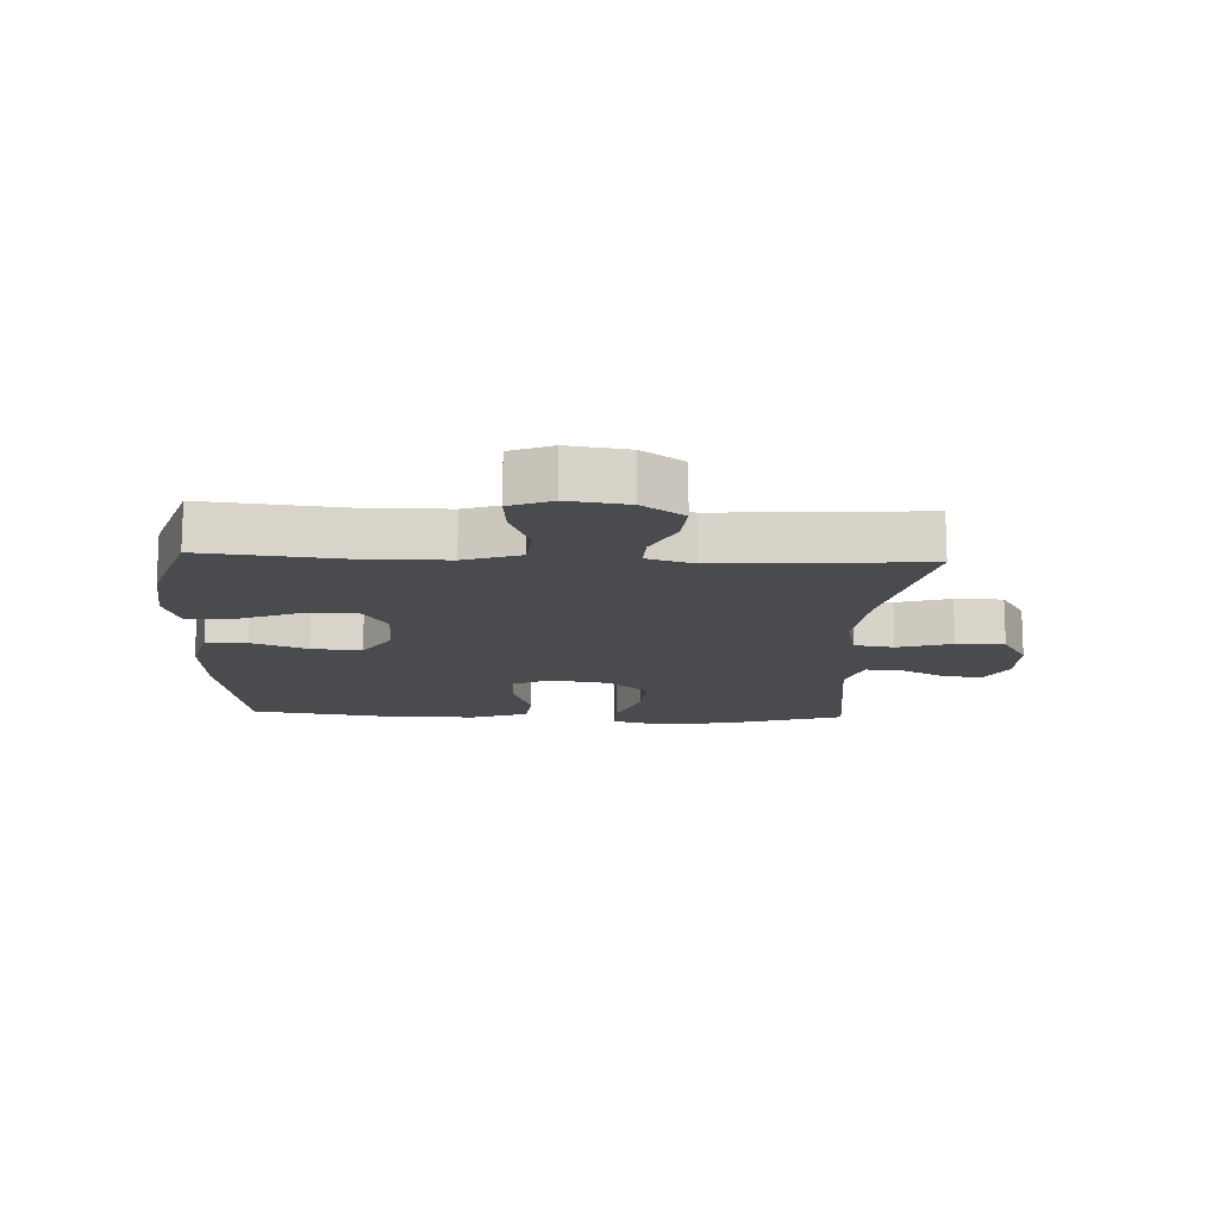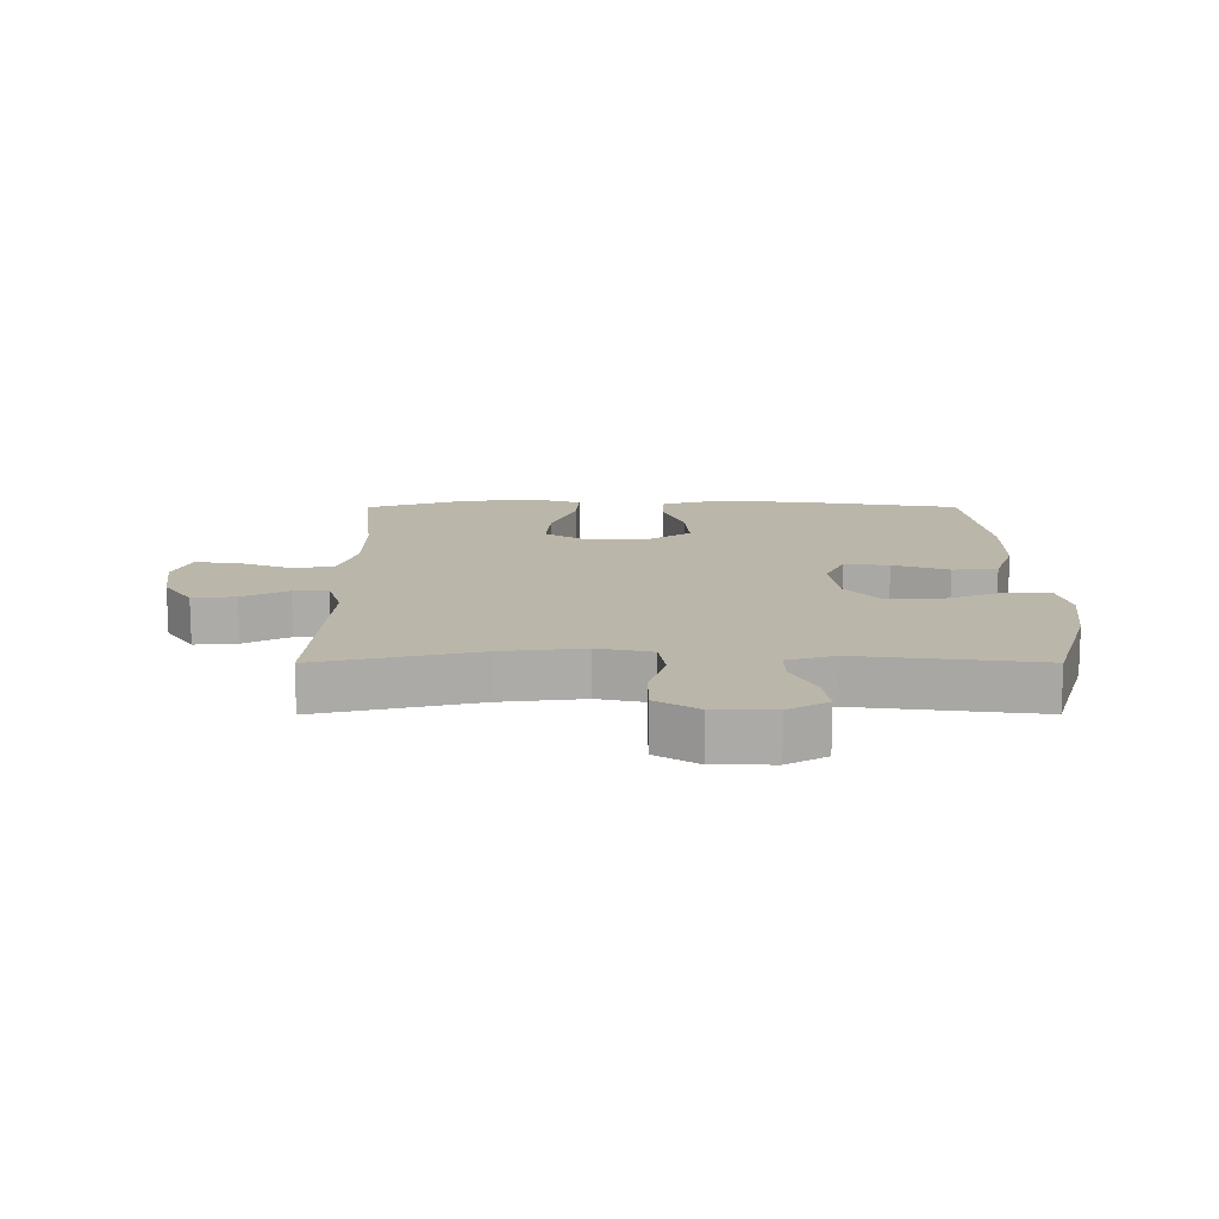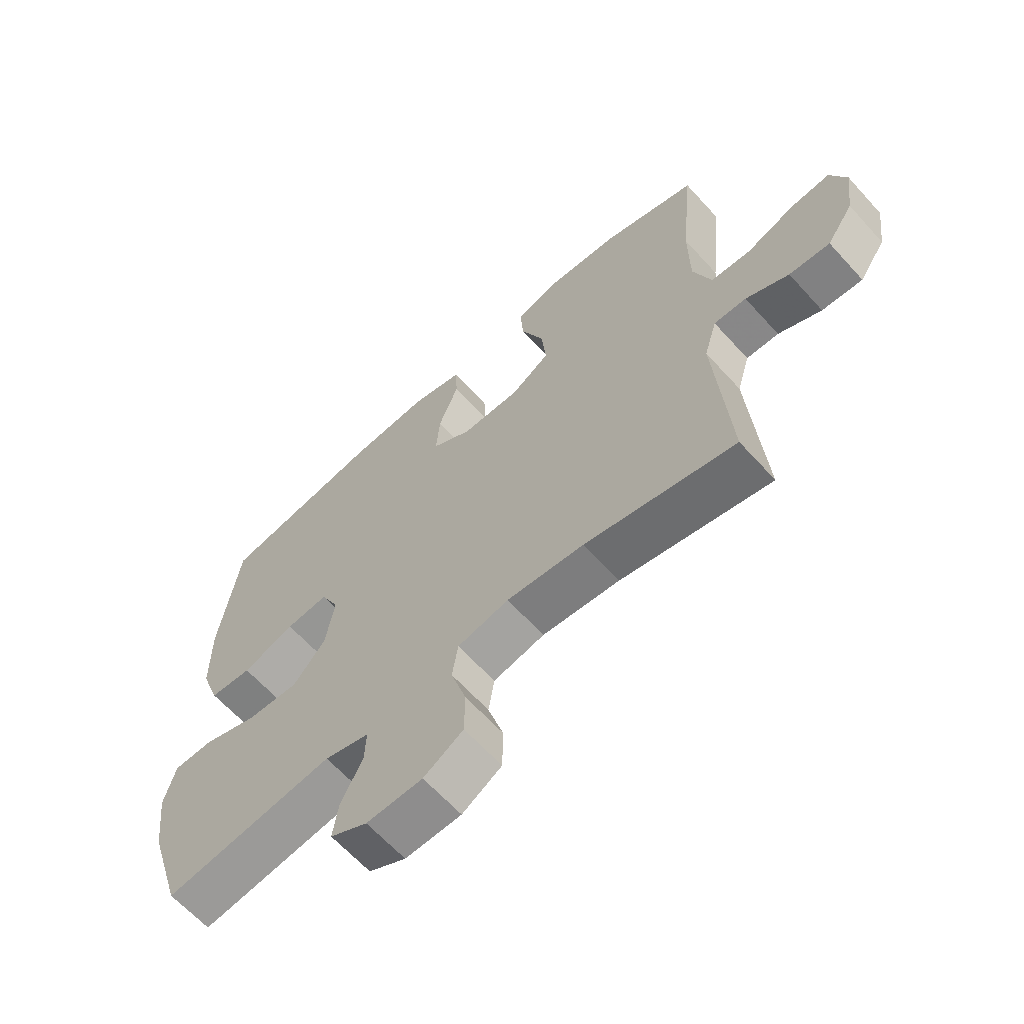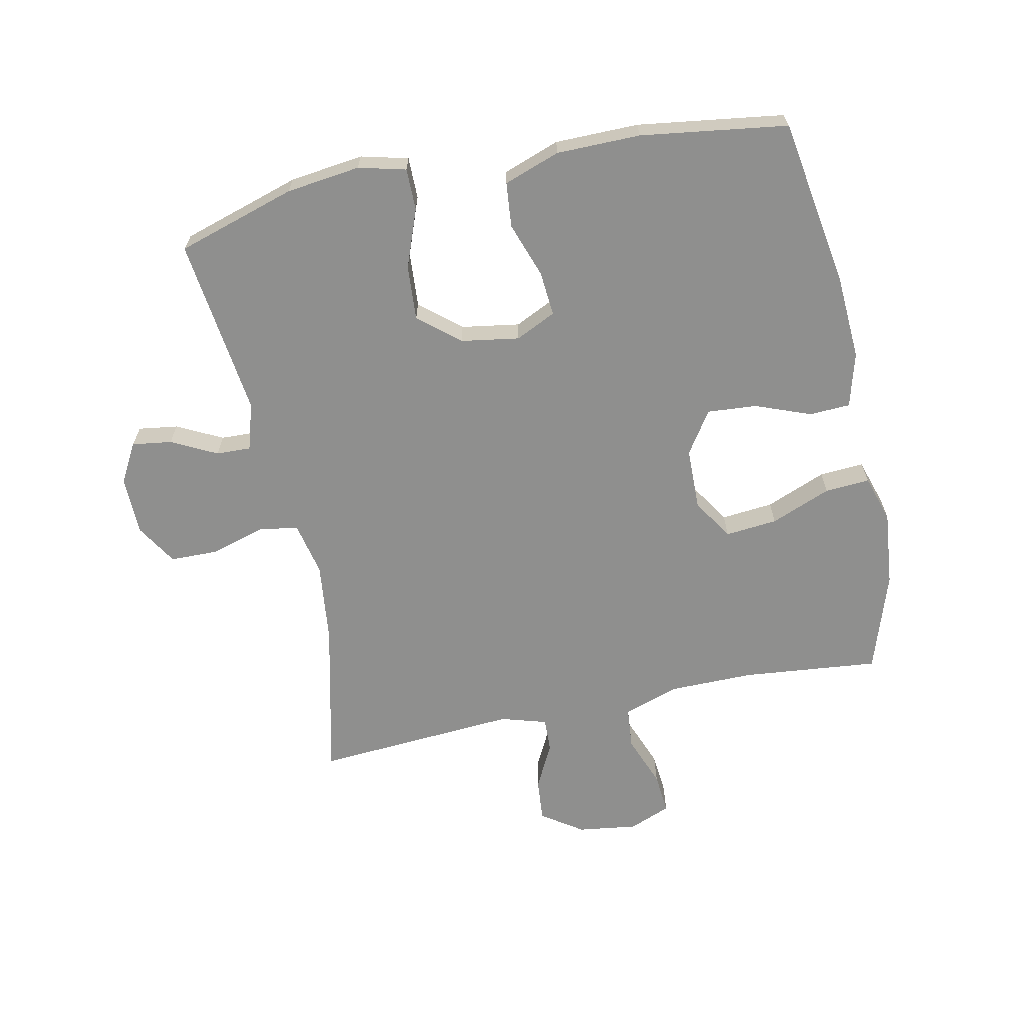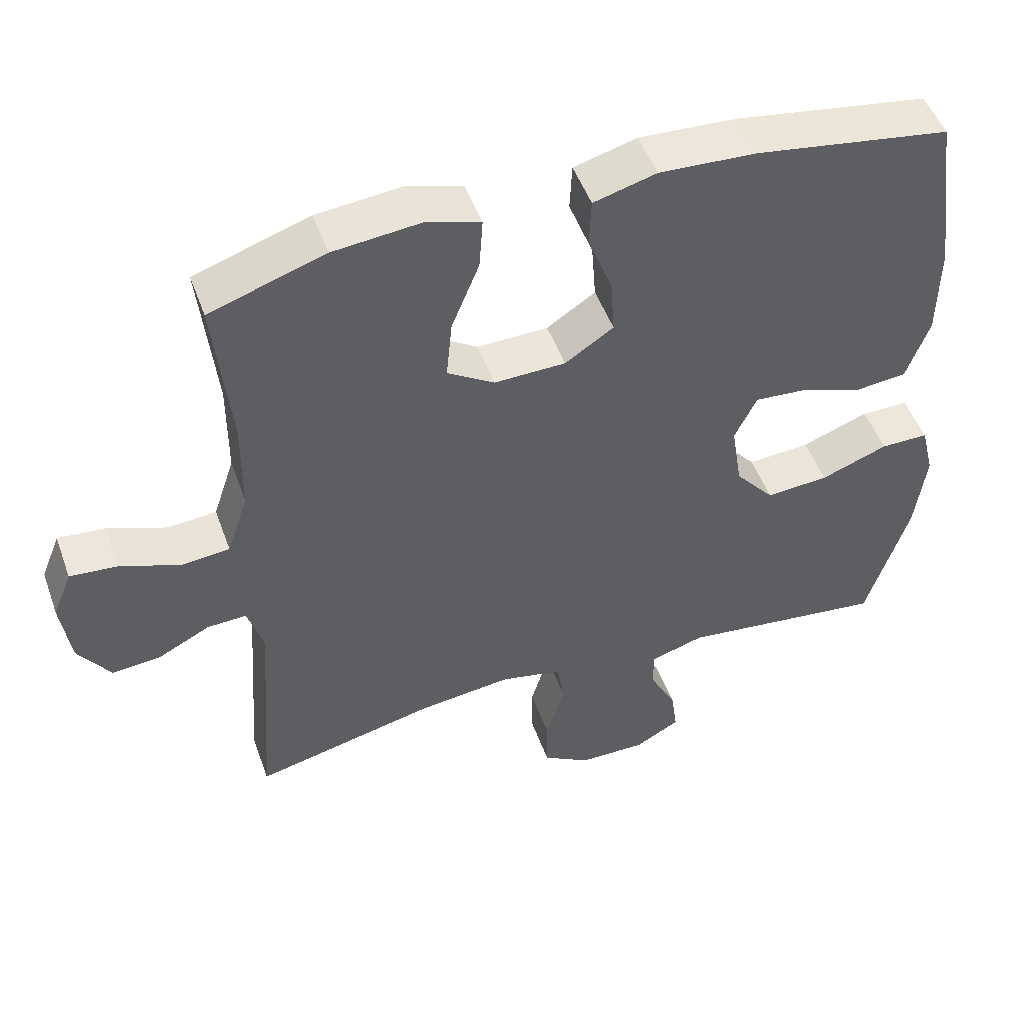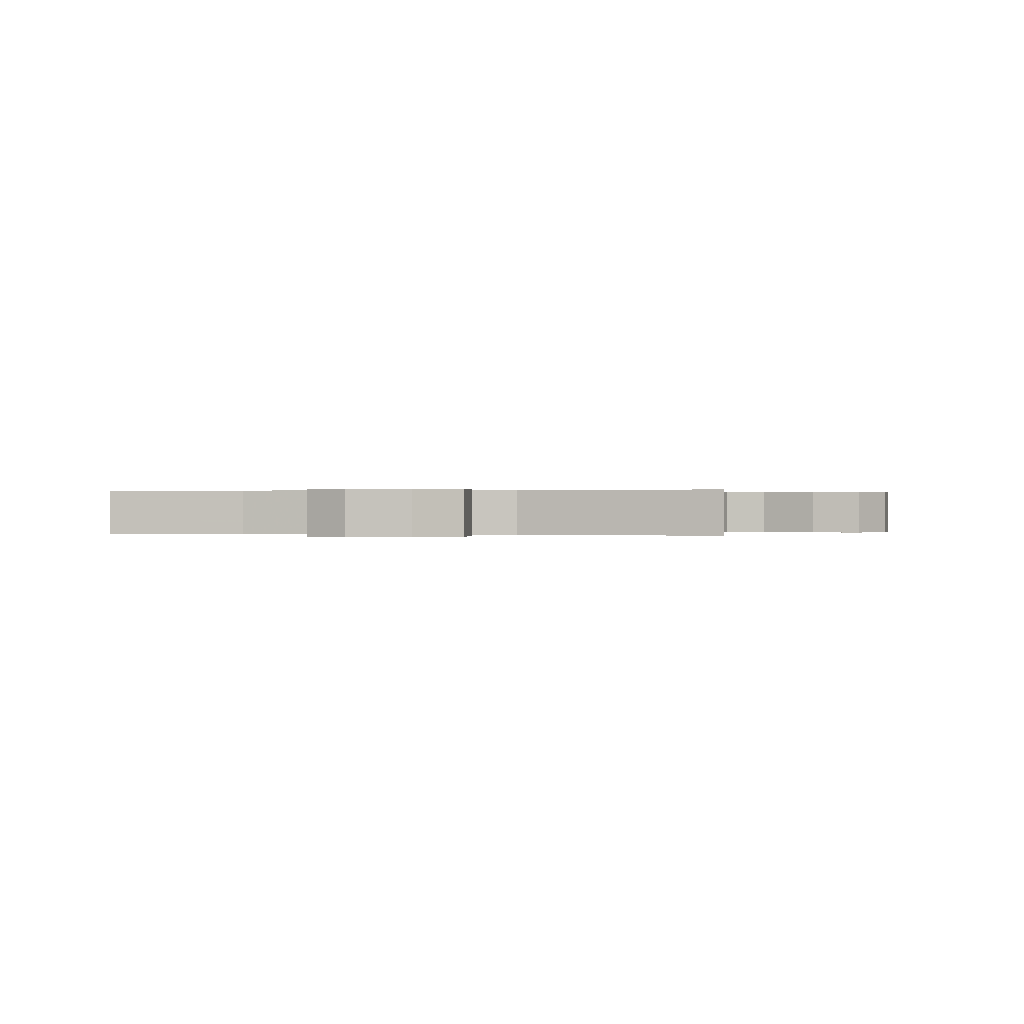
<metadata>
{"format":"obj","ext":"obj","renderer":"f3d","projection":"perspective","resolution":1024,"background":"white","views":[{"elev":-14.3,"azim":87.3,"up":"+Y"},{"elev":14.1,"azim":179.9,"up":"+Y"},{"elev":-64.2,"azim":42.2,"up":"+Z"},{"elev":-65.3,"azim":-78.2,"up":"+Y"},{"elev":49.9,"azim":160.4,"up":"+Z"},{"elev":0.1,"azim":103.1,"up":"+Y"}]}
</metadata>
<code>
v 0.5 0.07 0.5
v 0.478 0.07 0.279
v 0.479 0.07 0.143
v 0.509 0.07 0.053
v 0.577 0.07 0.047
v 0.66 0.07 0.079
v 0.727 0.07 0.085
v 0.754 0.07 0.018
v 0.741 0.07 -0.078
v 0.696 0.07 -0.144
v 0.627 0.07 -0.138
v 0.554 0.07 -0.101
v 0.499 0.07 -0.099
v 0.477 0.07 -0.173
v 0.5 0.07 -0.5
v 0.245 0.07 -0.441
v 0.114 0.07 -0.426
v 0.027 0.07 -0.445
v 0.017 0.07 -0.509
v 0.043 0.07 -0.596
v 0.042 0.07 -0.673
v -0.025 0.07 -0.714
v -0.12 0.07 -0.715
v -0.183 0.07 -0.68
v -0.174 0.07 -0.616
v -0.137 0.07 -0.543
v -0.135 0.07 -0.487
v -0.211 0.07 -0.464
v -0.5 0.07 -0.5
v -0.559 0.07 -0.309
v -0.574 0.07 -0.19
v -0.555 0.07 -0.114
v -0.488 0.07 -0.114
v -0.394 0.07 -0.149
v -0.306 0.07 -0.155
v -0.251 0.07 -0.09
v -0.236 0.07 0.004
v -0.267 0.07 0.069
v -0.339 0.07 0.063
v -0.428 0.07 0.032
v -0.5 0.07 0.039
v -0.532 0.07 0.129
v -0.533 0.07 0.264
v -0.5 0.07 0.5
v -0.228 0.07 0.544
v -0.092 0.07 0.552
v -0.004 0.07 0.528
v -0.001 0.07 0.462
v -0.035 0.07 0.373
v -0.041 0.07 0.293
v 0.027 0.07 0.248
v 0.127 0.07 0.246
v 0.193 0.07 0.288
v 0.185 0.07 0.372
v 0.146 0.07 0.469
v 0.141 0.07 0.541
v 0.217 0.07 0.565
v 0.339 0.07 0.553
v 0.5 0 0.5
v 0.478 0 0.279
v 0.479 0 0.143
v 0.509 0 0.053
v 0.577 0 0.047
v 0.66 0 0.079
v 0.727 0 0.085
v 0.754 0 0.018
v 0.741 0 -0.078
v 0.696 0 -0.144
v 0.627 0 -0.138
v 0.554 0 -0.101
v 0.499 0 -0.099
v 0.477 0 -0.173
v 0.5 0 -0.5
v 0.245 0 -0.441
v 0.114 0 -0.426
v 0.027 0 -0.445
v 0.017 0 -0.509
v 0.043 0 -0.596
v 0.042 0 -0.673
v -0.025 0 -0.714
v -0.12 0 -0.715
v -0.183 0 -0.68
v -0.174 0 -0.616
v -0.137 0 -0.543
v -0.135 0 -0.487
v -0.211 0 -0.464
v -0.5 0 -0.5
v -0.559 0 -0.309
v -0.574 0 -0.19
v -0.555 0 -0.114
v -0.488 0 -0.114
v -0.394 0 -0.149
v -0.306 0 -0.155
v -0.251 0 -0.09
v -0.236 0 0.004
v -0.267 0 0.069
v -0.339 0 0.063
v -0.428 0 0.032
v -0.5 0 0.039
v -0.532 0 0.129
v -0.533 0 0.264
v -0.5 0 0.5
v -0.228 0 0.544
v -0.092 0 0.552
v -0.004 0 0.528
v -0.001 0 0.462
v -0.035 0 0.373
v -0.041 0 0.293
v 0.027 0 0.248
v 0.127 0 0.246
v 0.193 0 0.288
v 0.185 0 0.372
v 0.146 0 0.469
v 0.141 0 0.541
v 0.217 0 0.565
v 0.339 0 0.553
f 57 58 1 2
f 54 55 56 57
f 53 54 57 2
f 52 53 2 3
f 51 52 3 4
f 46 47 48 49
f 46 49 50
f 45 46 50
f 44 45 50
f 43 44 50 51
f 39 40 41 42
f 38 39 42 43
f 31 32 33 34
f 31 34 35
f 28 29 30 31
f 27 28 31 35
f 23 24 25 26
f 23 26 27
f 22 23 27
f 19 20 21 22
f 18 19 22 27
f 14 15 16
f 13 14 16 17
f 9 10 11 12
f 9 12 13
f 8 9 13
f 5 6 7 8
f 4 5 8 13
f 38 43 51 4
f 18 27 35 36
f 18 36 37
f 17 18 37 38
f 4 13 17 38
f 60 59 116 115
f 115 114 113 112
f 60 115 112 111
f 61 60 111 110
f 62 61 110 109
f 107 106 105 104
f 108 107 104
f 108 104 103
f 108 103 102
f 109 108 102 101
f 100 99 98 97
f 101 100 97 96
f 92 91 90 89
f 93 92 89
f 89 88 87 86
f 93 89 86 85
f 84 83 82 81
f 85 84 81
f 85 81 80
f 80 79 78 77
f 85 80 77 76
f 74 73 72
f 75 74 72 71
f 70 69 68 67
f 71 70 67
f 71 67 66
f 66 65 64 63
f 71 66 63 62
f 62 109 101 96
f 94 93 85 76
f 95 94 76
f 96 95 76 75
f 96 75 71 62
f 1 59 60 2
f 2 60 61 3
f 3 61 62 4
f 4 62 63 5
f 5 63 64 6
f 6 64 65 7
f 7 65 66 8
f 8 66 67 9
f 9 67 68 10
f 10 68 69 11
f 11 69 70 12
f 12 70 71 13
f 13 71 72 14
f 14 72 73 15
f 15 73 74 16
f 16 74 75 17
f 17 75 76 18
f 18 76 77 19
f 19 77 78 20
f 20 78 79 21
f 21 79 80 22
f 22 80 81 23
f 23 81 82 24
f 24 82 83 25
f 25 83 84 26
f 26 84 85 27
f 27 85 86 28
f 28 86 87 29
f 29 87 88 30
f 30 88 89 31
f 31 89 90 32
f 32 90 91 33
f 33 91 92 34
f 34 92 93 35
f 35 93 94 36
f 36 94 95 37
f 37 95 96 38
f 38 96 97 39
f 39 97 98 40
f 40 98 99 41
f 41 99 100 42
f 42 100 101 43
f 43 101 102 44
f 44 102 103 45
f 45 103 104 46
f 46 104 105 47
f 47 105 106 48
f 48 106 107 49
f 49 107 108 50
f 50 108 109 51
f 51 109 110 52
f 52 110 111 53
f 53 111 112 54
f 54 112 113 55
f 55 113 114 56
f 56 114 115 57
f 57 115 116 58
f 58 116 59 1

</code>
